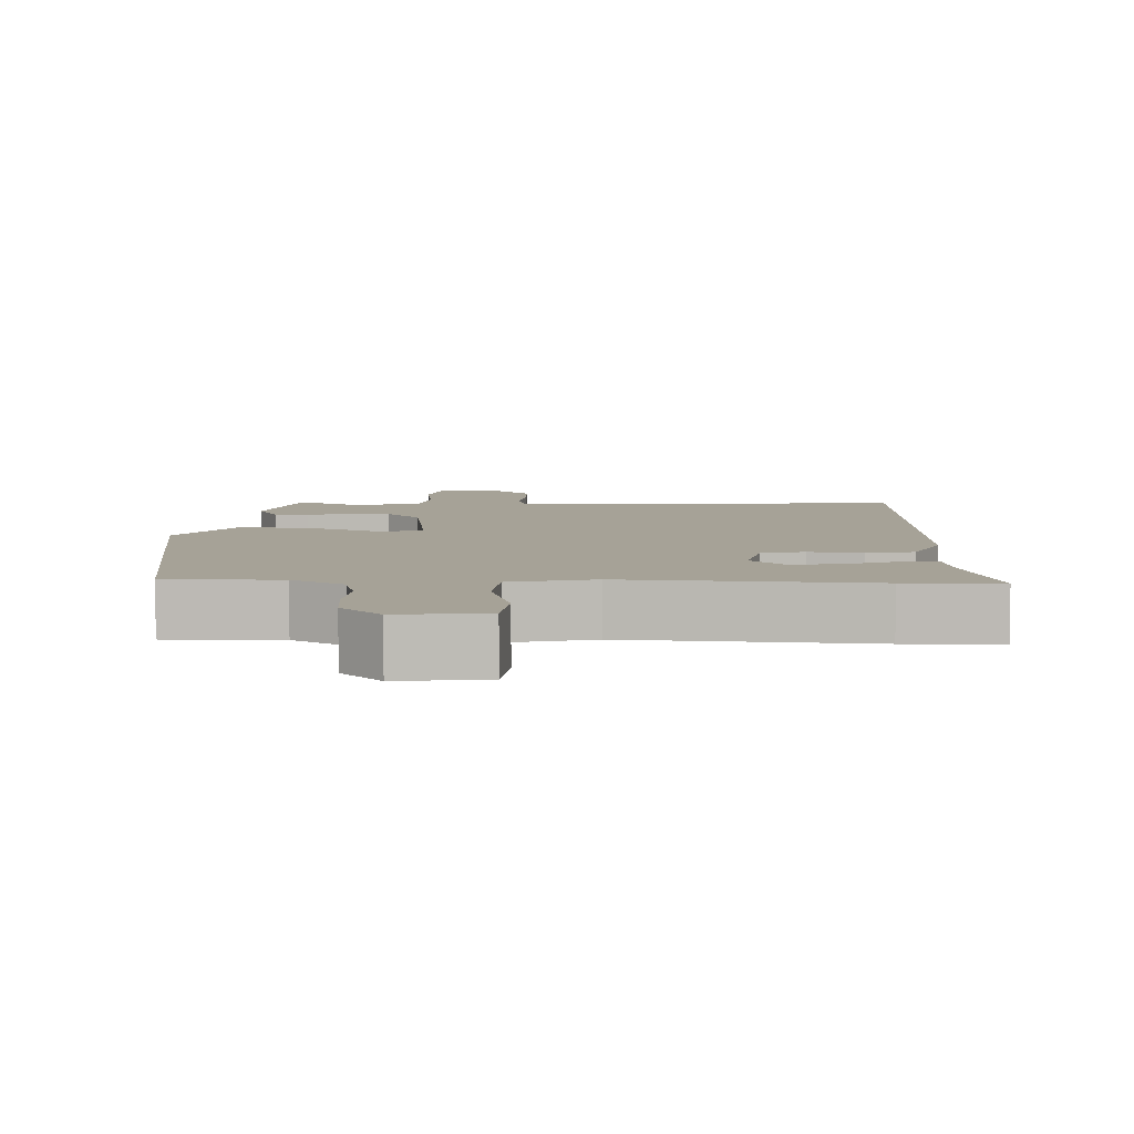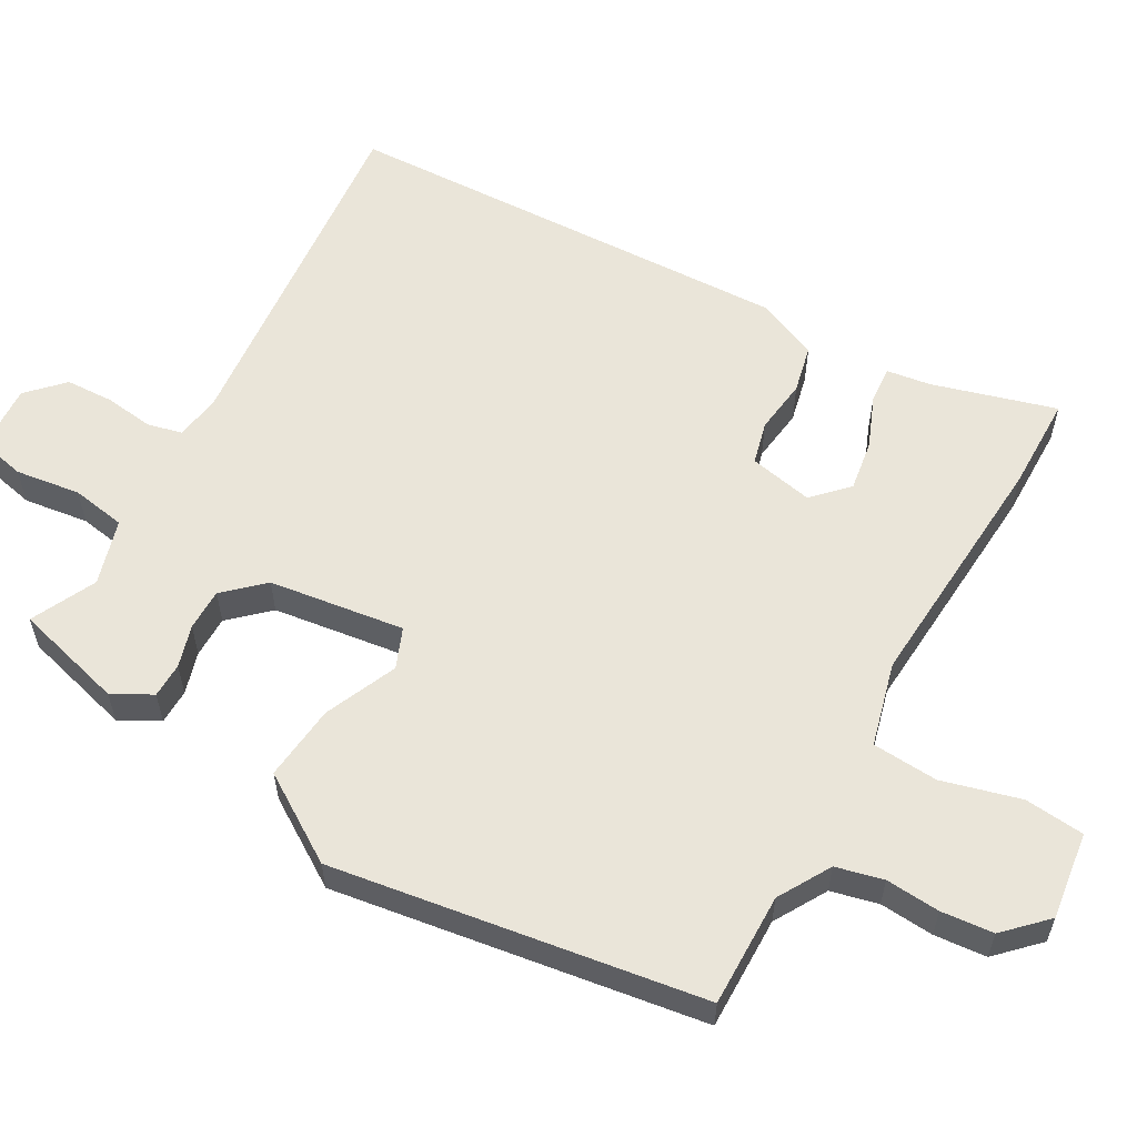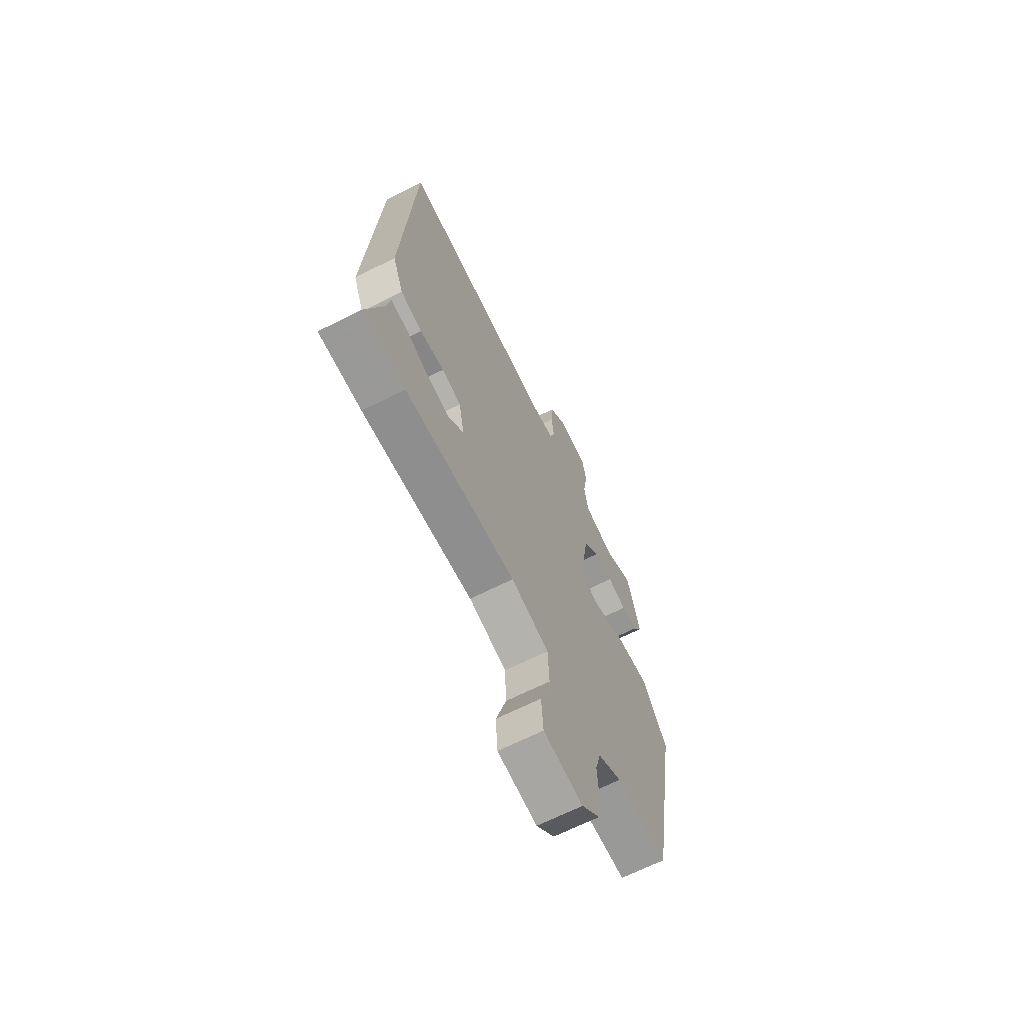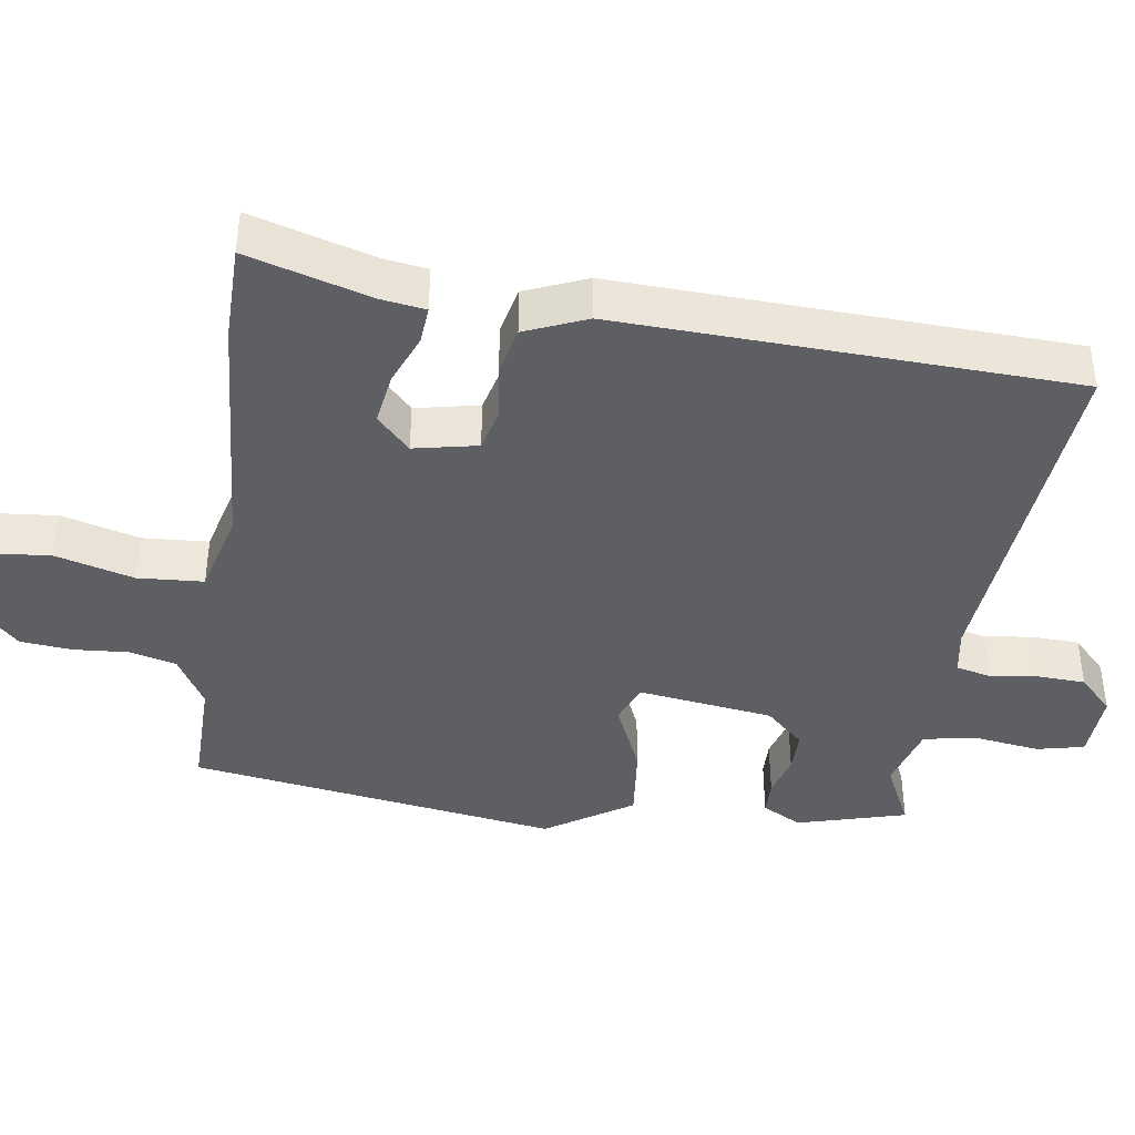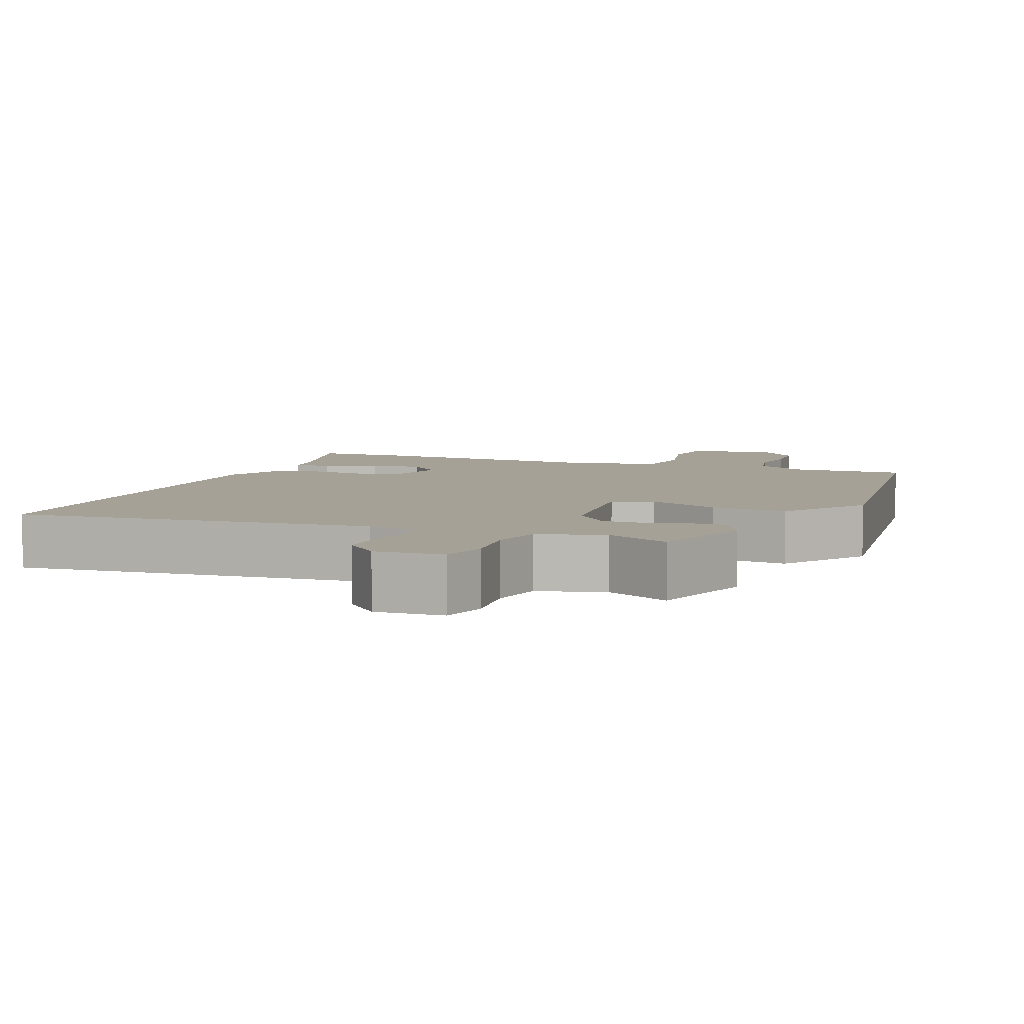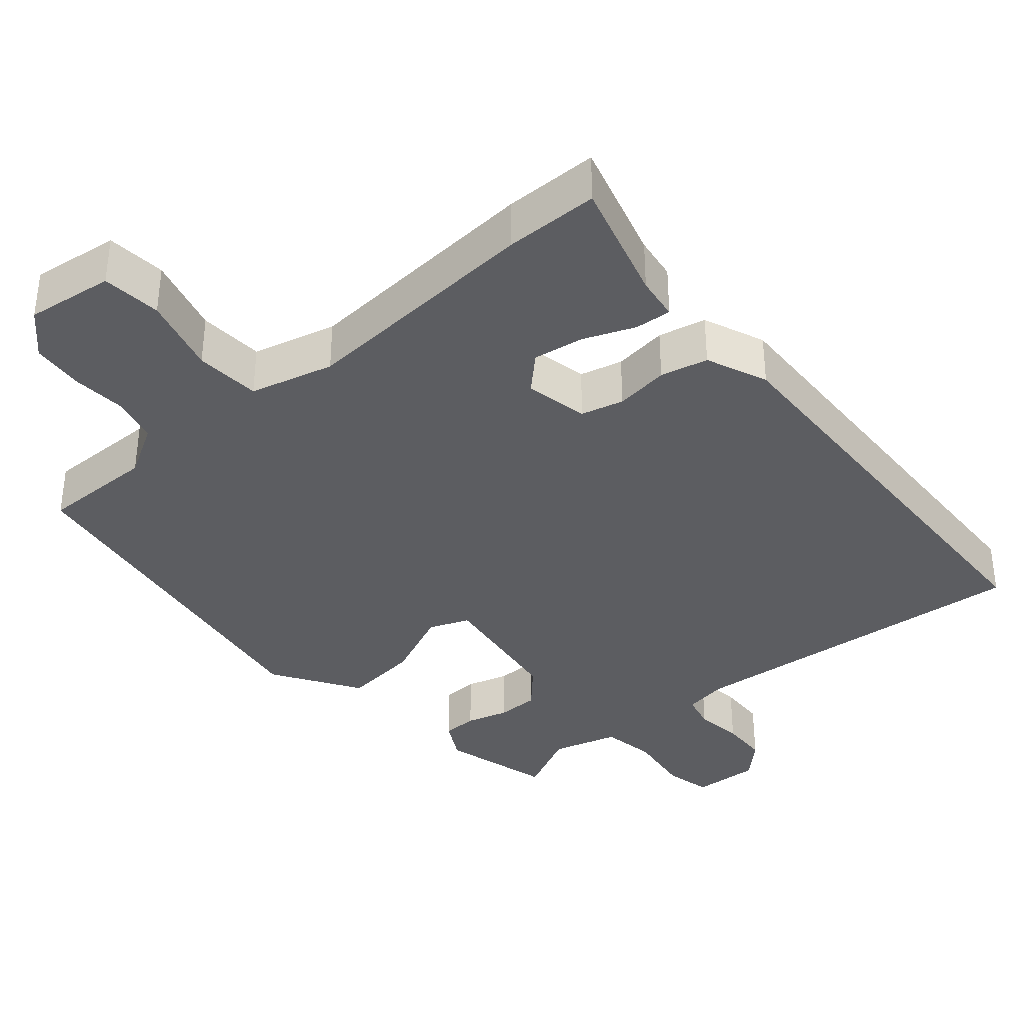
<metadata>
{"format":"obj","ext":"obj","renderer":"f3d","projection":"perspective","resolution":1024,"background":"white","views":[{"elev":6.4,"azim":-176.5,"up":"+Y"},{"elev":58.5,"azim":120.6,"up":"+Y"},{"elev":-67.3,"azim":-63.3,"up":"+Z"},{"elev":-41.4,"azim":-97.1,"up":"+Y"},{"elev":6.0,"azim":23.4,"up":"+Y"},{"elev":-36.6,"azim":-138.2,"up":"+Y"}]}
</metadata>
<code>
v -0.466 0.07 0.539
v 0.016 0.07 0.485
v 0.077 0.07 0.494
v 0.089 0.07 0.541
v 0.082 0.07 0.607
v 0.086 0.07 0.672
v 0.134 0.07 0.717
v 0.226 0.07 0.71
v 0.239 0.07 0.645
v 0.225 0.07 0.557
v 0.236 0.07 0.483
v 0.325 0.07 0.455
v 0.414 0.07 0.496
v 0.452 0.07 0.346
v 0.422 0.07 0.293
v 0.374 0.07 0.293
v 0.317 0.07 0.311
v 0.26 0.07 0.312
v 0.211 0.07 0.261
v 0.182 0.07 0.077
v 0.236 0.07 0.054
v 0.335 0.07 0.095
v 0.439 0.07 0.104
v 0.512 0.07 -0.015
v 0.426 0.07 -0.517
v 0.271 0.07 -0.512
v 0.199 0.07 -0.552
v 0.182 0.07 -0.616
v 0.186 0.07 -0.69
v 0.178 0.07 -0.761
v 0.123 0.07 -0.814
v 0.004 0.07 -0.796
v -0.002 0.07 -0.714
v 0.029 0.07 -0.608
v 0.025 0.07 -0.518
v -0.089 0.07 -0.486
v -0.425 0.07 -0.502
v -0.555 0.07 -0.498
v -0.503 0.07 -0.331
v -0.493 0.07 -0.271
v -0.443 0.07 -0.276
v -0.373 0.07 -0.306
v -0.304 0.07 -0.318
v -0.257 0.07 -0.274
v -0.273 0.07 -0.187
v -0.331 0.07 -0.171
v -0.405 0.07 -0.179
v -0.47 0.07 -0.163
v -0.503 0.07 -0.078
v -0.466 0 0.539
v 0.016 0 0.485
v 0.077 0 0.494
v 0.089 0 0.541
v 0.082 0 0.607
v 0.086 0 0.672
v 0.134 0 0.717
v 0.226 0 0.71
v 0.239 0 0.645
v 0.225 0 0.557
v 0.236 0 0.483
v 0.325 0 0.455
v 0.414 0 0.496
v 0.452 0 0.346
v 0.422 0 0.293
v 0.374 0 0.293
v 0.317 0 0.311
v 0.26 0 0.312
v 0.211 0 0.261
v 0.182 0 0.077
v 0.236 0 0.054
v 0.335 0 0.095
v 0.439 0 0.104
v 0.512 0 -0.015
v 0.426 0 -0.517
v 0.271 0 -0.512
v 0.199 0 -0.552
v 0.182 0 -0.616
v 0.186 0 -0.69
v 0.178 0 -0.761
v 0.123 0 -0.814
v 0.004 0 -0.796
v -0.002 0 -0.714
v 0.029 0 -0.608
v 0.025 0 -0.518
v -0.089 0 -0.486
v -0.425 0 -0.502
v -0.555 0 -0.498
v -0.503 0 -0.331
v -0.493 0 -0.271
v -0.443 0 -0.276
v -0.373 0 -0.306
v -0.304 0 -0.318
v -0.257 0 -0.274
v -0.273 0 -0.187
v -0.331 0 -0.171
v -0.405 0 -0.179
v -0.47 0 -0.163
v -0.503 0 -0.078
f 46 47 48 49
f 45 46 49 1
f 39 40 41 42
f 39 42 43
f 36 37 38 39
f 35 36 39 43
f 31 32 33 34
f 31 34 35
f 28 29 30 31
f 27 28 31 35
f 26 27 35 43
f 21 22 23 24
f 21 24 25 26
f 14 15 16 17
f 12 13 14 17
f 11 12 17 18
f 10 11 18 19
f 8 9 10
f 4 5 6 7
f 3 4 7 8
f 45 1 2
f 44 45 2 3
f 20 21 26 43
f 20 43 44
f 10 19 20 44
f 3 8 10 44
f 98 97 96 95
f 50 98 95 94
f 91 90 89 88
f 92 91 88
f 88 87 86 85
f 92 88 85 84
f 83 82 81 80
f 84 83 80
f 80 79 78 77
f 84 80 77 76
f 92 84 76 75
f 73 72 71 70
f 75 74 73 70
f 66 65 64 63
f 66 63 62 61
f 67 66 61 60
f 68 67 60 59
f 59 58 57
f 56 55 54 53
f 57 56 53 52
f 51 50 94
f 52 51 94 93
f 92 75 70 69
f 93 92 69
f 93 69 68 59
f 93 59 57 52
f 1 50 51 2
f 2 51 52 3
f 3 52 53 4
f 4 53 54 5
f 5 54 55 6
f 6 55 56 7
f 7 56 57 8
f 8 57 58 9
f 9 58 59 10
f 10 59 60 11
f 11 60 61 12
f 12 61 62 13
f 13 62 63 14
f 14 63 64 15
f 15 64 65 16
f 16 65 66 17
f 17 66 67 18
f 18 67 68 19
f 19 68 69 20
f 20 69 70 21
f 21 70 71 22
f 22 71 72 23
f 23 72 73 24
f 24 73 74 25
f 25 74 75 26
f 26 75 76 27
f 27 76 77 28
f 28 77 78 29
f 29 78 79 30
f 30 79 80 31
f 31 80 81 32
f 32 81 82 33
f 33 82 83 34
f 34 83 84 35
f 35 84 85 36
f 36 85 86 37
f 37 86 87 38
f 38 87 88 39
f 39 88 89 40
f 40 89 90 41
f 41 90 91 42
f 42 91 92 43
f 43 92 93 44
f 44 93 94 45
f 45 94 95 46
f 46 95 96 47
f 47 96 97 48
f 48 97 98 49
f 49 98 50 1

</code>
